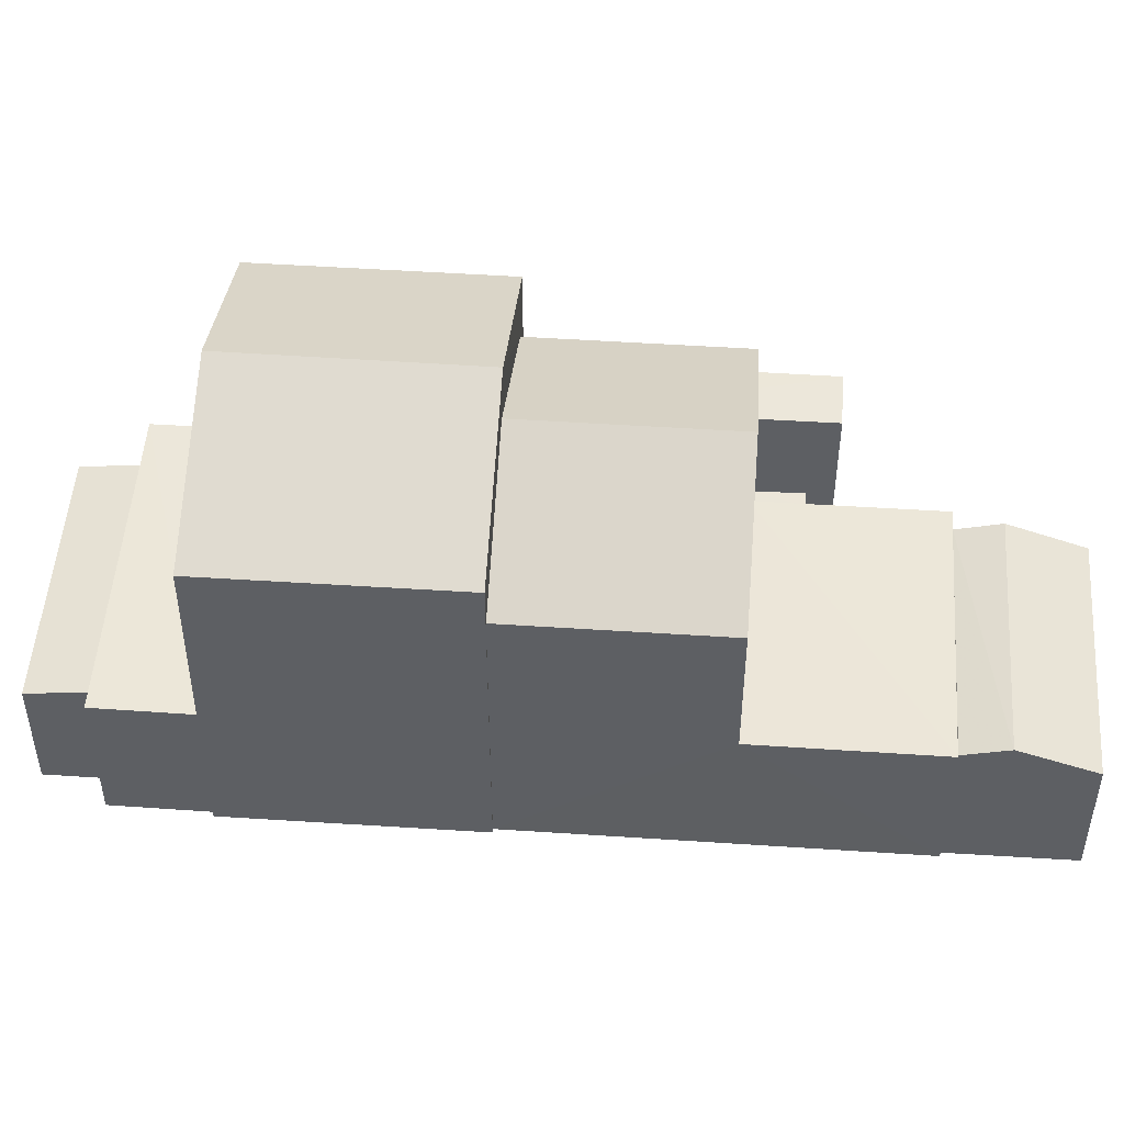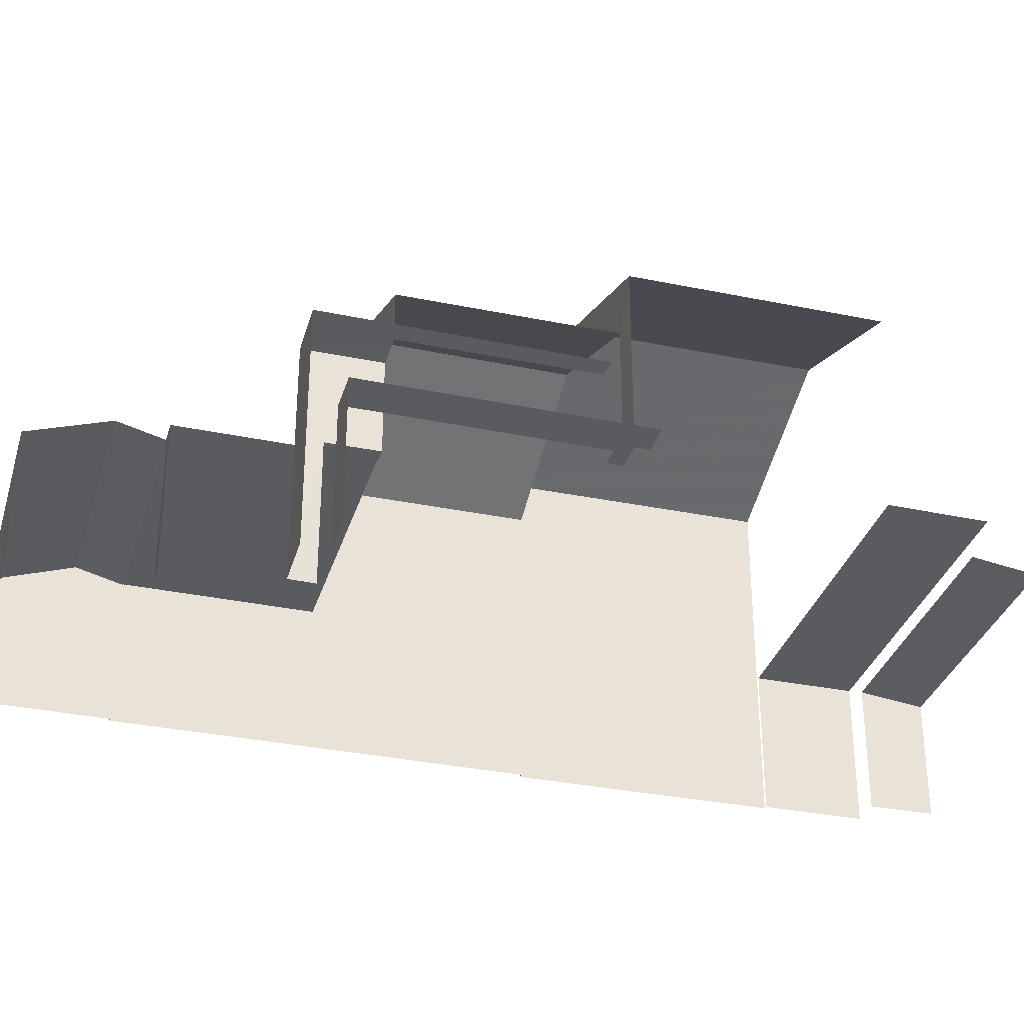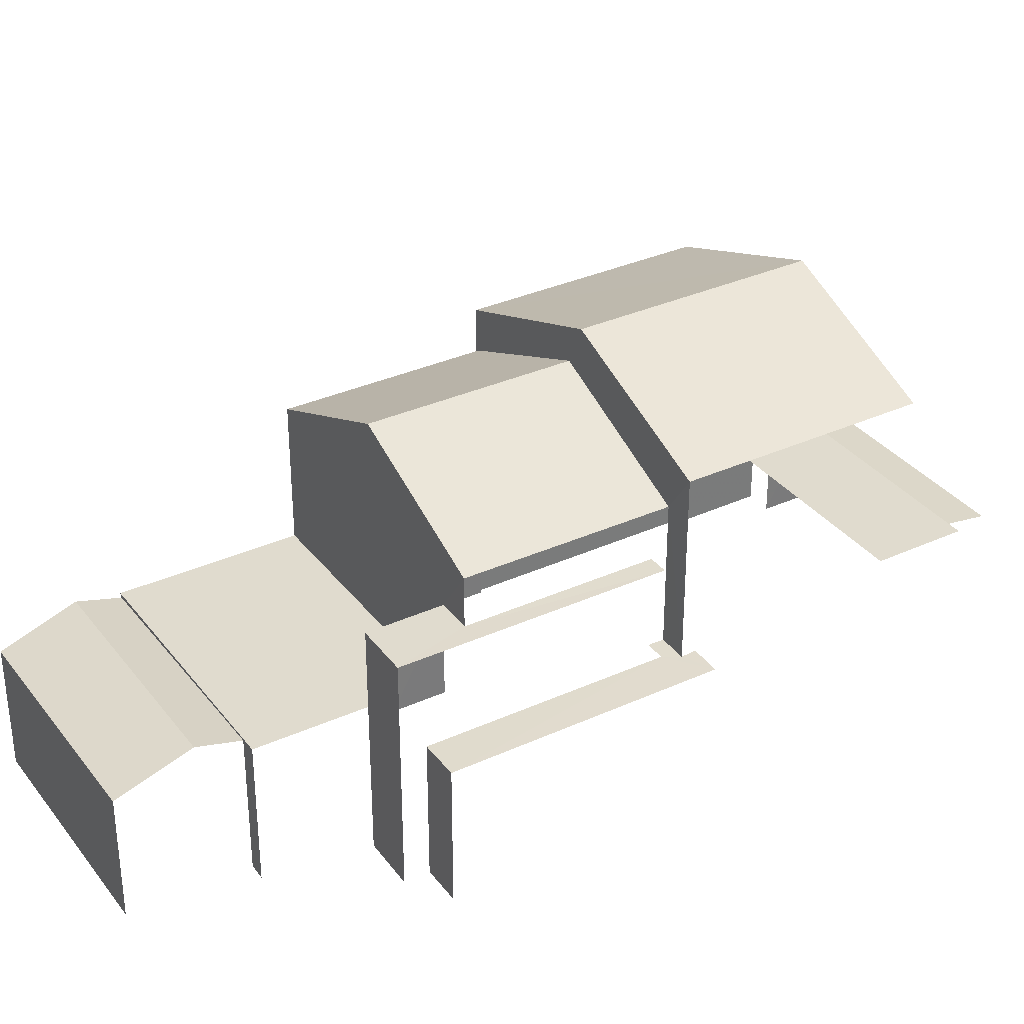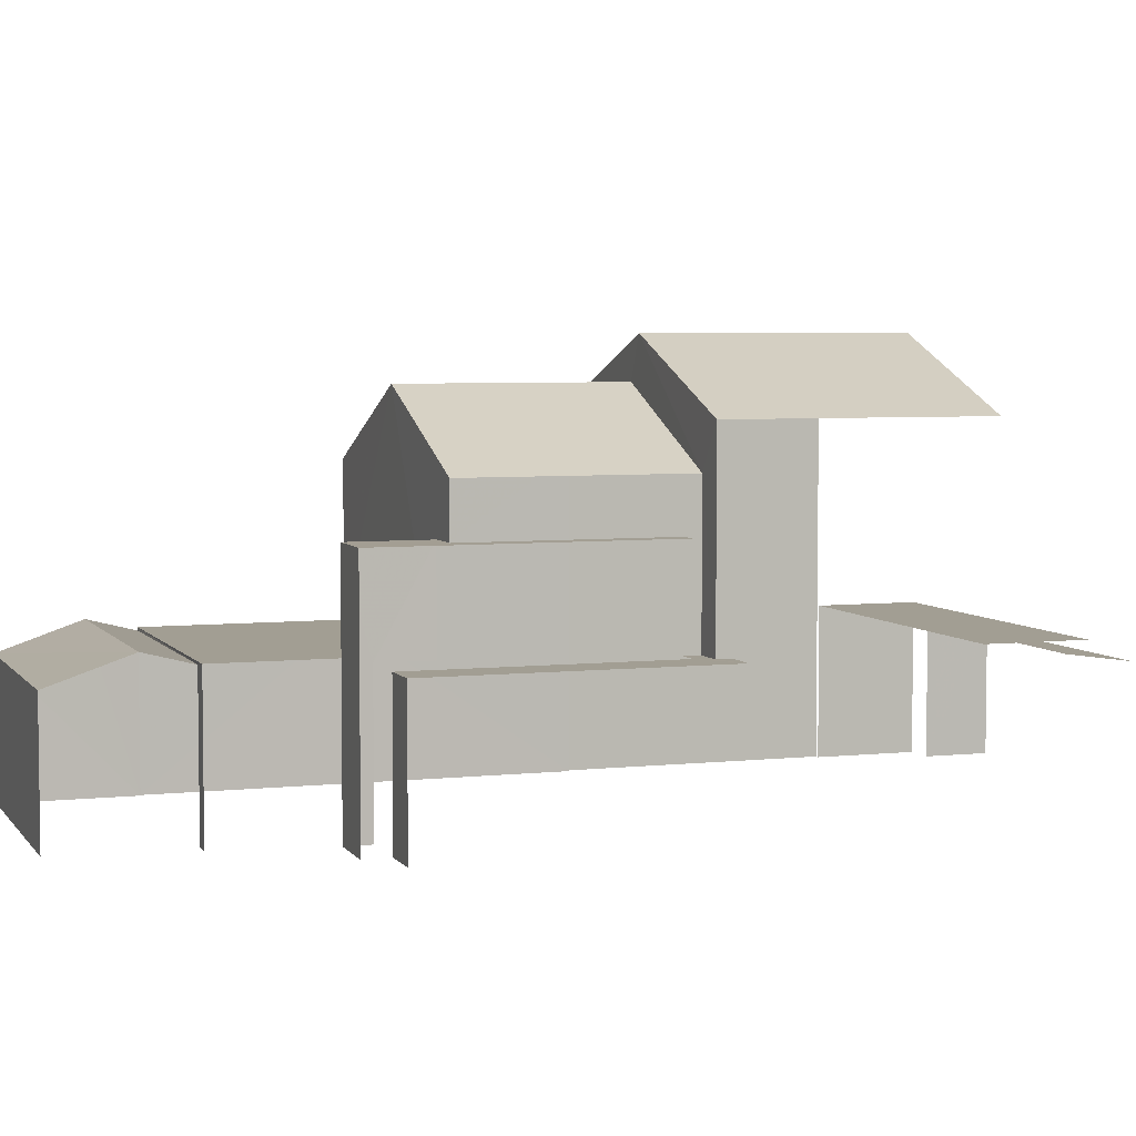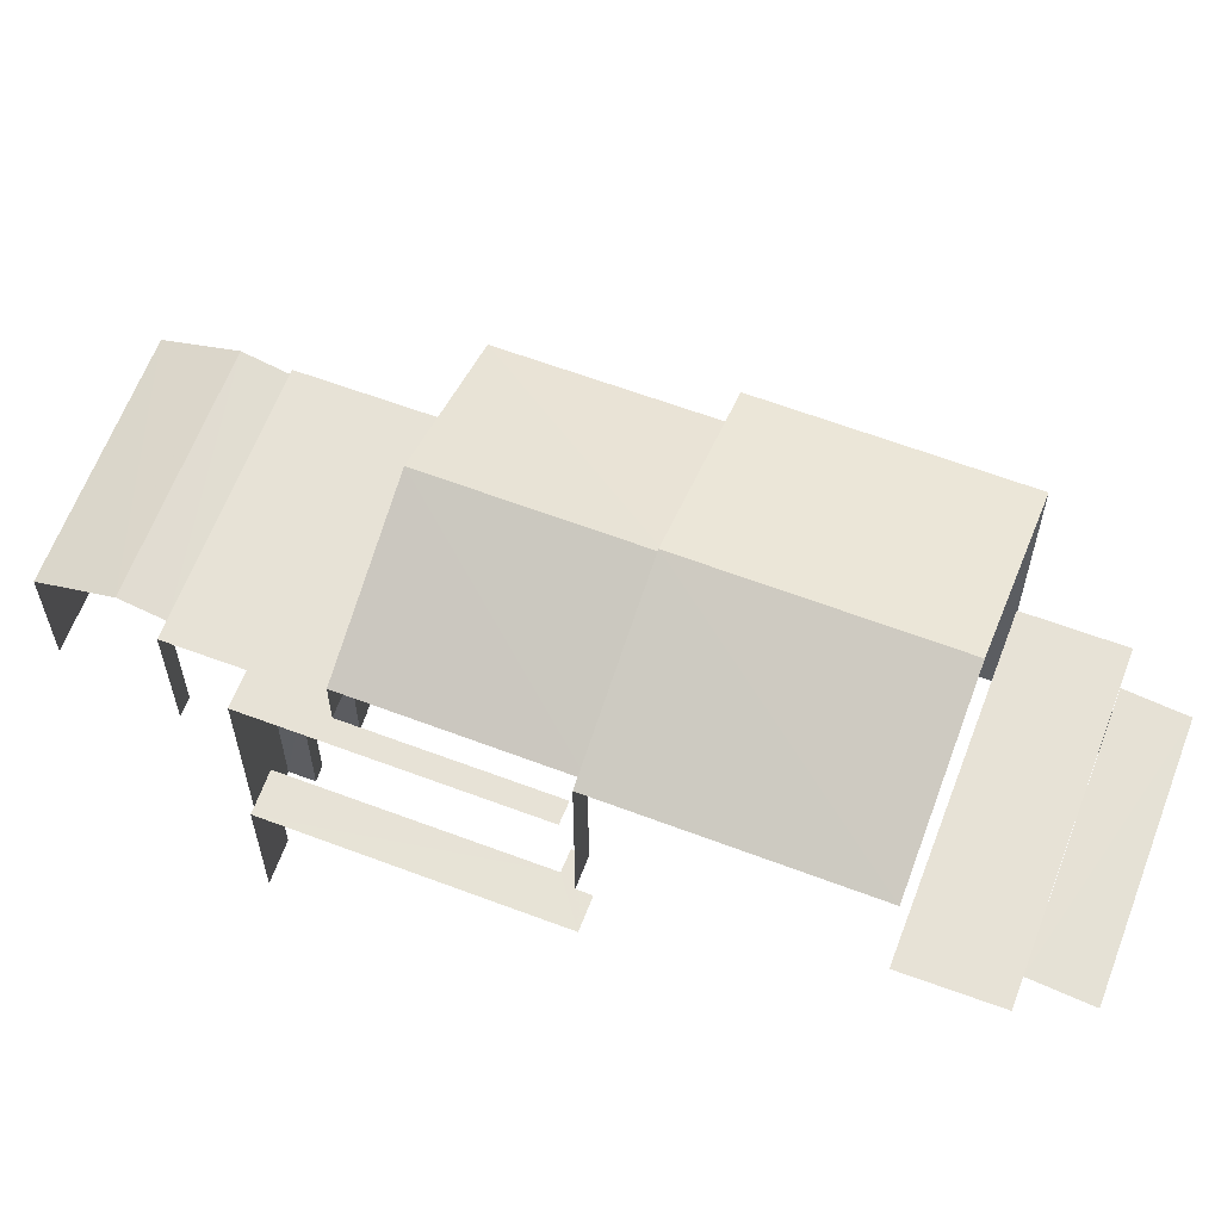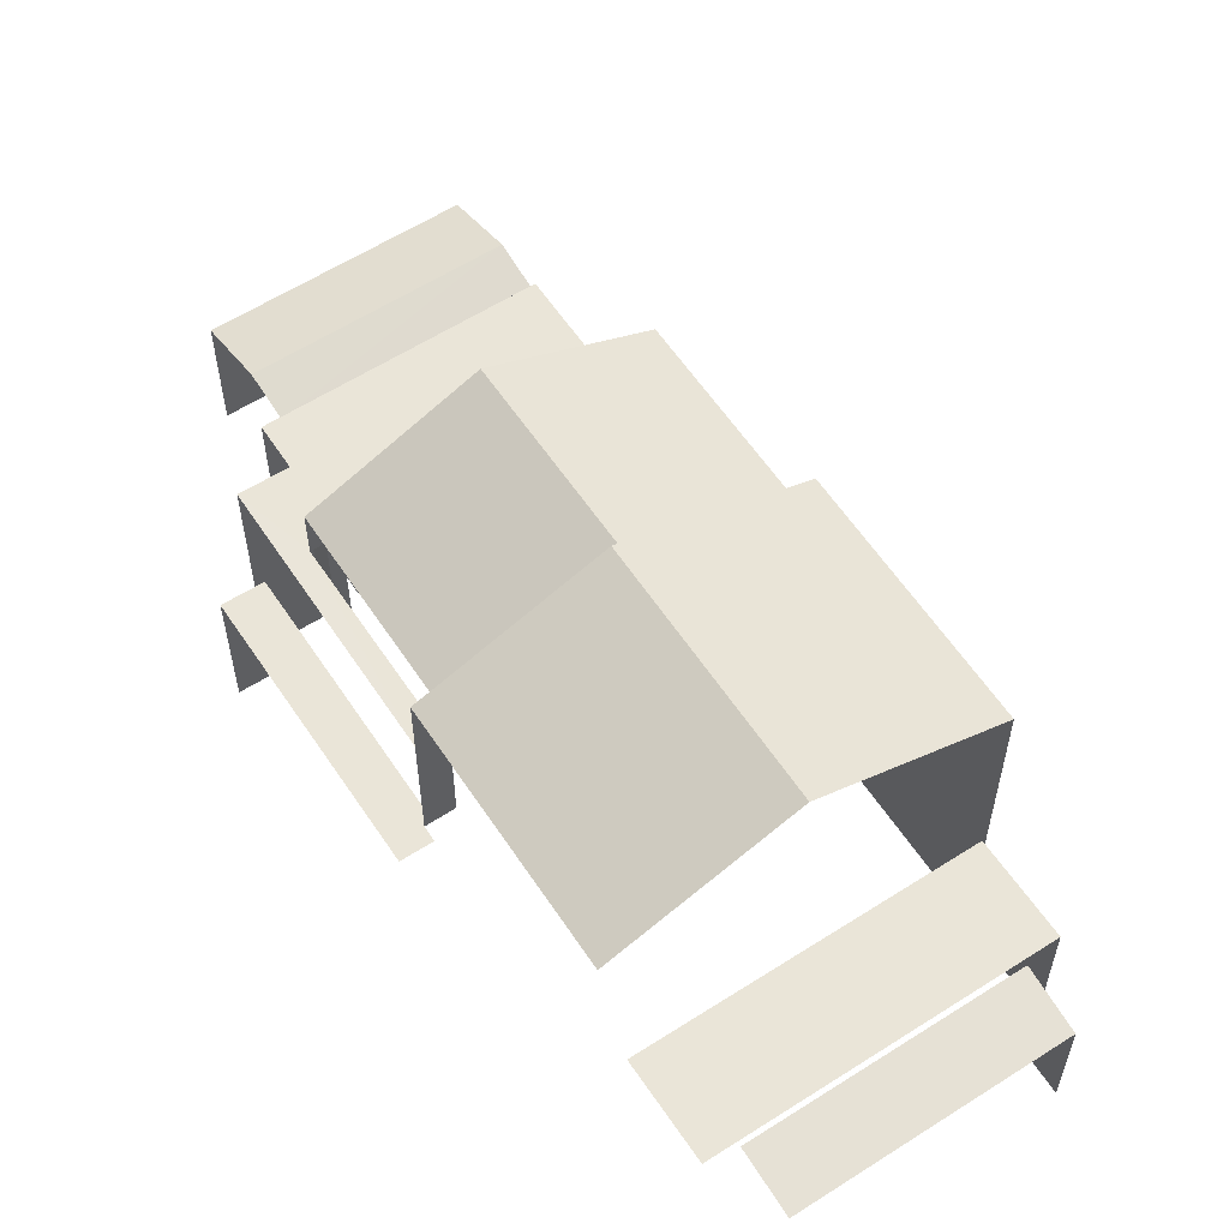
<metadata>
{"format":"obj","ext":"obj","renderer":"f3d","projection":"perspective","resolution":1024,"background":"white","views":[{"elev":49.9,"azim":128.6,"up":"+Z"},{"elev":-33.1,"azim":-71.5,"up":"+Z"},{"elev":33.6,"azim":-87.3,"up":"+Z"},{"elev":5.1,"azim":-74.7,"up":"+Z"},{"elev":62.9,"azim":-34.8,"up":"+Z"},{"elev":59.0,"azim":1.0,"up":"+Z"}]}
</metadata>
<code>
v -2.237e+05 -1.269e+05 18.33
v -2.237e+05 -1.269e+05 18.33
v -2.237e+05 -1.269e+05 18.33
v -2.237e+05 -1.269e+05 18.33
v -2.237e+05 -1.269e+05 18.33
v -2.237e+05 -1.269e+05 18.33
v -2.237e+05 -1.269e+05 18.33
v -2.237e+05 -1.269e+05 18.33
v -2.237e+05 -1.269e+05 18.33
v -2.237e+05 -1.269e+05 18.33
v -2.237e+05 -1.269e+05 18.33
v -2.237e+05 -1.269e+05 18.33
v -2.237e+05 -1.269e+05 18.33
v -2.237e+05 -1.269e+05 18.33
v -2.237e+05 -1.269e+05 18.33
v -2.237e+05 -1.269e+05 18.33
v -2.237e+05 -1.269e+05 18.33
v -2.237e+05 -1.269e+05 18.33
v -2.237e+05 -1.269e+05 18.33
v -2.237e+05 -1.269e+05 18.33
v -2.237e+05 -1.269e+05 18.33
v -2.237e+05 -1.269e+05 18.33
v -2.237e+05 -1.269e+05 18.33
v -2.237e+05 -1.269e+05 18.33
v -2.237e+05 -1.269e+05 18.33
v -2.237e+05 -1.269e+05 18.33
v -2.237e+05 -1.269e+05 21.46
v -2.237e+05 -1.269e+05 21.46
v -2.237e+05 -1.269e+05 21.46
v -2.237e+05 -1.269e+05 21.46
v -2.237e+05 -1.269e+05 21.46
v -2.237e+05 -1.269e+05 21.46
v -2.237e+05 -1.269e+05 21.46
v -2.237e+05 -1.269e+05 21.46
v -2.237e+05 -1.269e+05 23.54
v -2.237e+05 -1.269e+05 23.54
v -2.237e+05 -1.269e+05 23.54
v -2.237e+05 -1.269e+05 23.54
v -2.237e+05 -1.269e+05 23.54
v -2.237e+05 -1.269e+05 23.54
v -2.237e+05 -1.269e+05 24.64
v -2.237e+05 -1.269e+05 26.14
v -2.237e+05 -1.269e+05 24.64
v -2.237e+05 -1.269e+05 26.14
v -2.237e+05 -1.269e+05 24.64
v -2.237e+05 -1.269e+05 24.64
v -2.237e+05 -1.269e+05 27.05
v -2.237e+05 -1.269e+05 25.59
v -2.237e+05 -1.269e+05 25.59
v -2.237e+05 -1.269e+05 27.05
v -2.237e+05 -1.269e+05 21.46
v -2.237e+05 -1.269e+05 21.46
v -2.237e+05 -1.269e+05 21.72
v -2.237e+05 -1.269e+05 21.72
v -2.237e+05 -1.269e+05 21.1
v -2.237e+05 -1.269e+05 20.92
v -2.237e+05 -1.269e+05 20.92
v -2.237e+05 -1.269e+05 21.1
v -2.237e+05 -1.269e+05 21.14
v -2.237e+05 -1.269e+05 21.14
v -2.237e+05 -1.269e+05 25.59
v -2.237e+05 -1.269e+05 25.59
v -2.237e+05 -1.269e+05 21.46
v -2.237e+05 -1.269e+05 21.46
v -2.237e+05 -1.269e+05 21.46
v -2.237e+05 -1.269e+05 21.46
v -2.237e+05 -1.269e+05 21.46
v -2.237e+05 -1.269e+05 21.46
v -2.237e+05 -1.269e+05 21.46
v -2.237e+05 -1.269e+05 21.46
v -2.237e+05 -1.269e+05 21.52
v -2.237e+05 -1.269e+05 21.52
v -2.237e+05 -1.269e+05 21.52
v -2.237e+05 -1.269e+05 21.52
f 1 2 3
f 4 1 5
f 6 7 8
f 9 10 5
f 7 11 12
f 13 14 9
f 15 16 17
f 15 18 16
f 1 3 18
f 6 19 7
f 20 21 19
f 22 23 21
f 24 23 22
f 25 26 23
f 26 13 9
f 11 1 15
f 1 21 5
f 23 9 5
f 19 11 7
f 1 18 15
f 21 11 19
f 21 23 5
f 23 26 9
f 11 21 1
f 66 10 64
f 66 5 10
f 16 30 38
f 38 30 39
f 16 18 30
f 39 30 29
f 1 4 31
f 4 62 31
f 31 61 32
f 31 62 61
f 12 67 74
f 74 67 71
f 12 11 67
f 71 67 70
f 33 34 40
f 34 41 40
f 40 43 37
f 40 41 43
f 55 10 9
f 10 55 64
f 26 25 58
f 65 64 55
f 25 65 58
f 65 55 58
f 33 39 29
f 33 40 39
f 31 28 2
f 1 31 2
f 57 14 13
f 57 56 14
f 66 4 5
f 23 24 63
f 66 63 47
f 62 4 66
f 63 24 48
f 62 66 47
f 47 63 48
f 28 3 2
f 28 27 3
f 9 14 56
f 55 9 56
f 8 7 60
f 60 7 54
f 7 51 54
f 27 28 29
f 30 27 29
f 28 31 32
f 33 29 34
f 29 32 34
f 28 32 29
f 35 36 37
f 36 38 37
f 37 39 40
f 37 38 39
f 41 42 43
f 41 44 42
f 44 45 42
f 44 46 45
f 47 48 49
f 50 47 49
f 51 52 53
f 54 51 53
f 55 56 57
f 58 55 57
f 59 60 54
f 53 59 54
f 50 61 62
f 47 50 62
f 63 64 65
f 63 66 64
f 67 68 69
f 70 67 69
f 71 72 73
f 74 71 73
f 23 65 25
f 23 63 65
f 61 41 32
f 32 41 34
f 21 46 22
f 50 41 61
f 46 49 22
f 44 50 49
f 44 49 46
f 50 44 41
f 52 20 19
f 20 52 73
f 7 12 51
f 74 73 51
f 12 74 51
f 51 73 52
f 30 3 27
f 30 18 3
f 48 24 22
f 49 48 22
f 15 17 68
f 17 36 68
f 68 35 69
f 68 36 35
f 45 46 72
f 73 72 20
f 20 72 21
f 72 46 21
f 59 6 8
f 60 59 8
f 52 19 53
f 19 6 59
f 19 59 53
f 38 17 16
f 38 36 17
f 70 69 71
f 72 71 42
f 45 72 42
f 35 37 43
f 71 69 35
f 35 43 42
f 71 35 42
f 67 15 68
f 67 11 15
f 26 57 13
f 26 58 57

</code>
